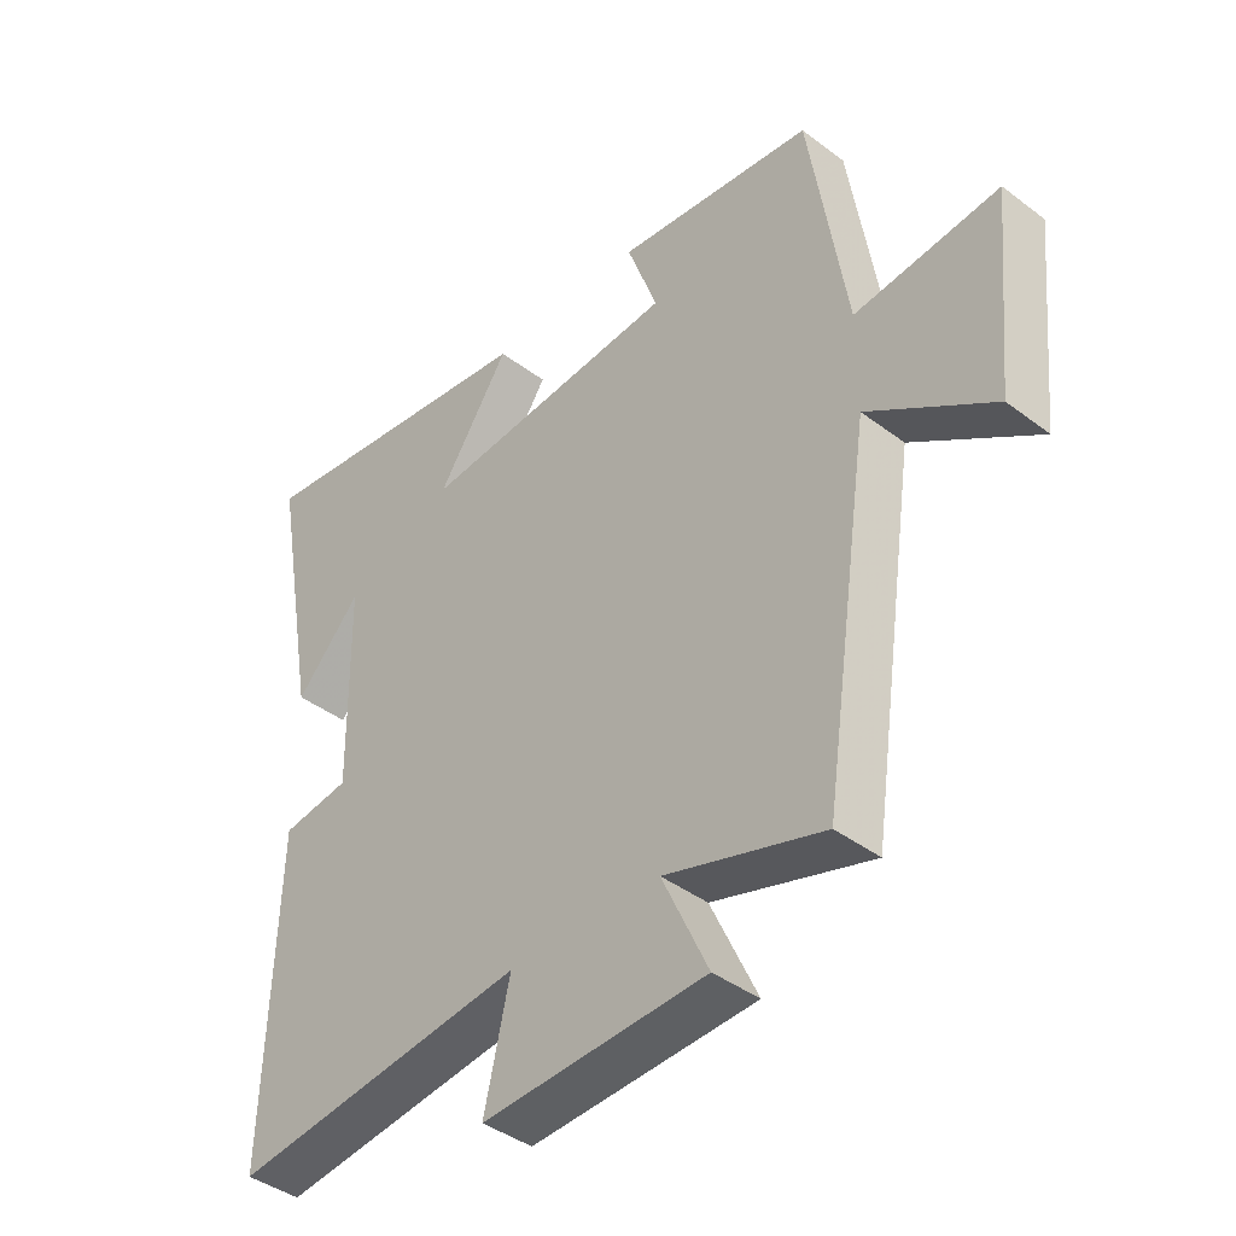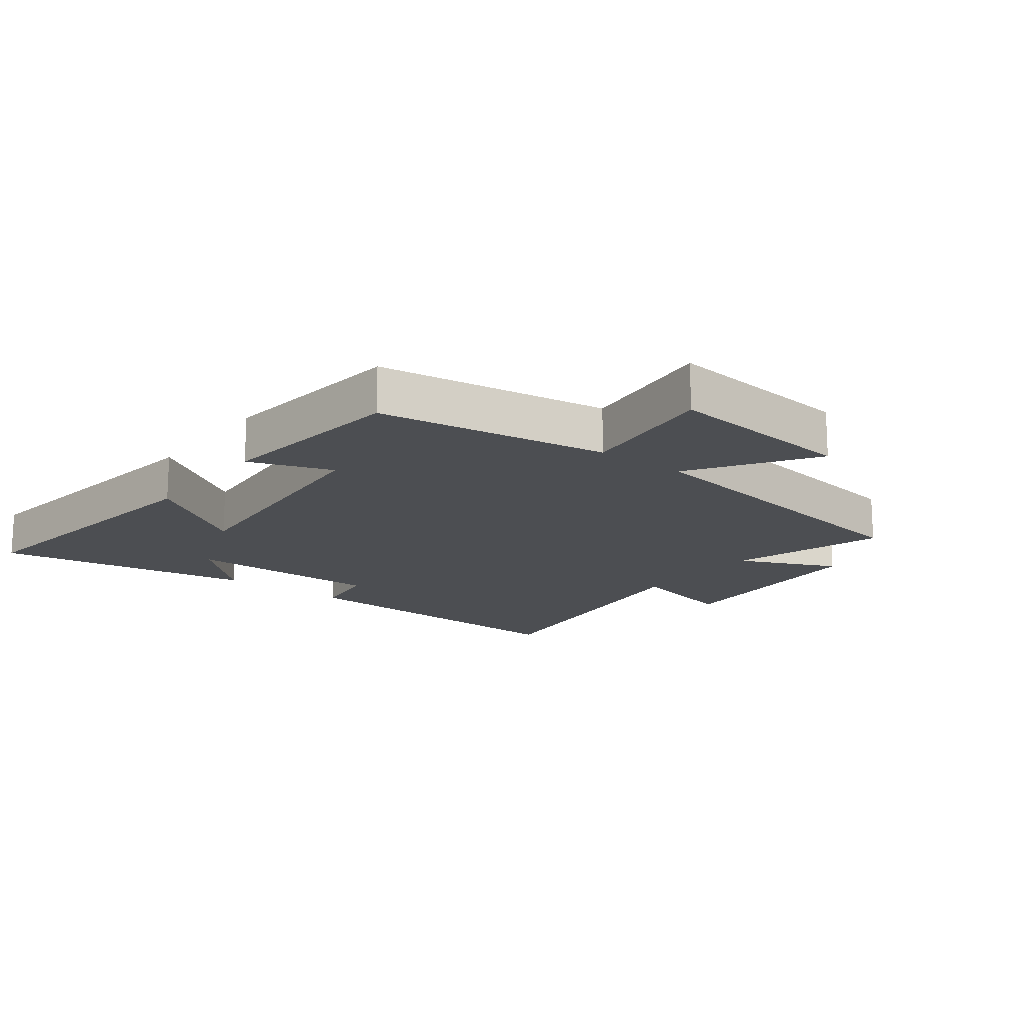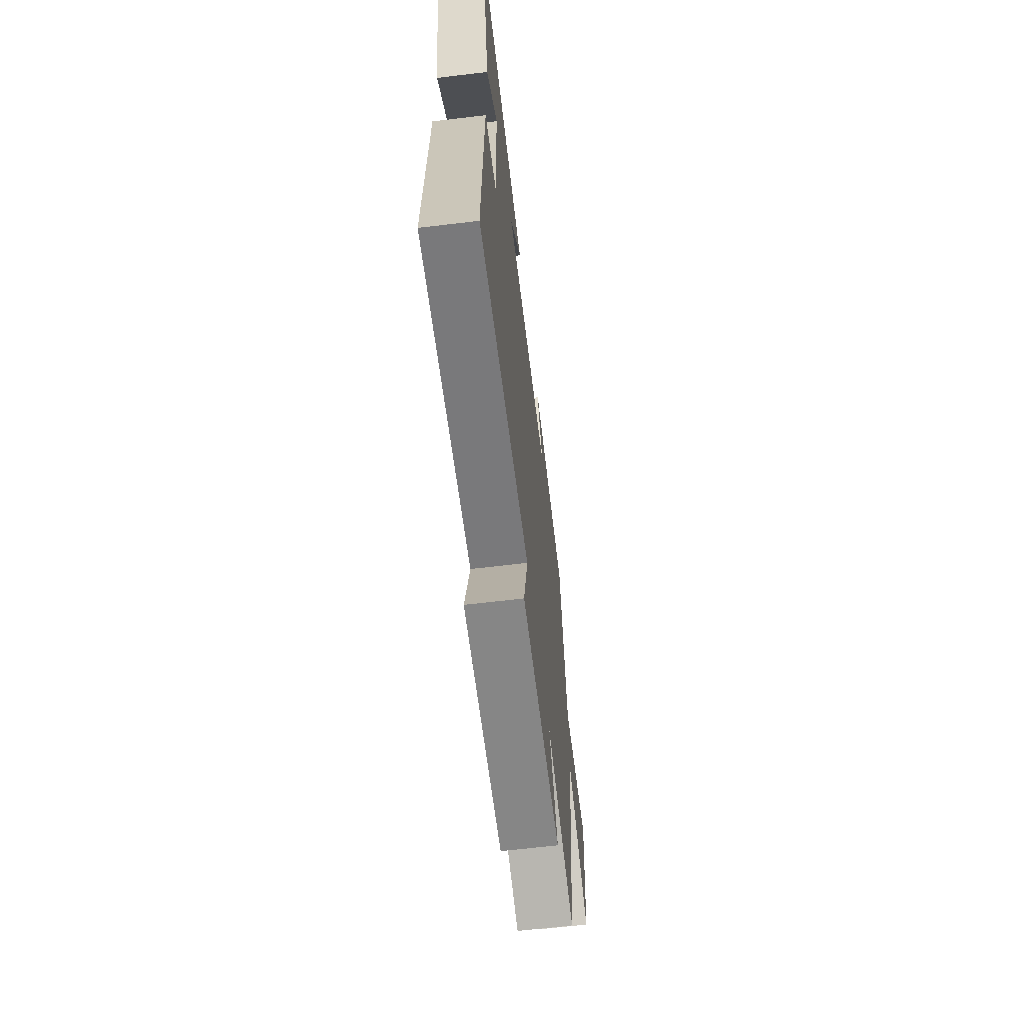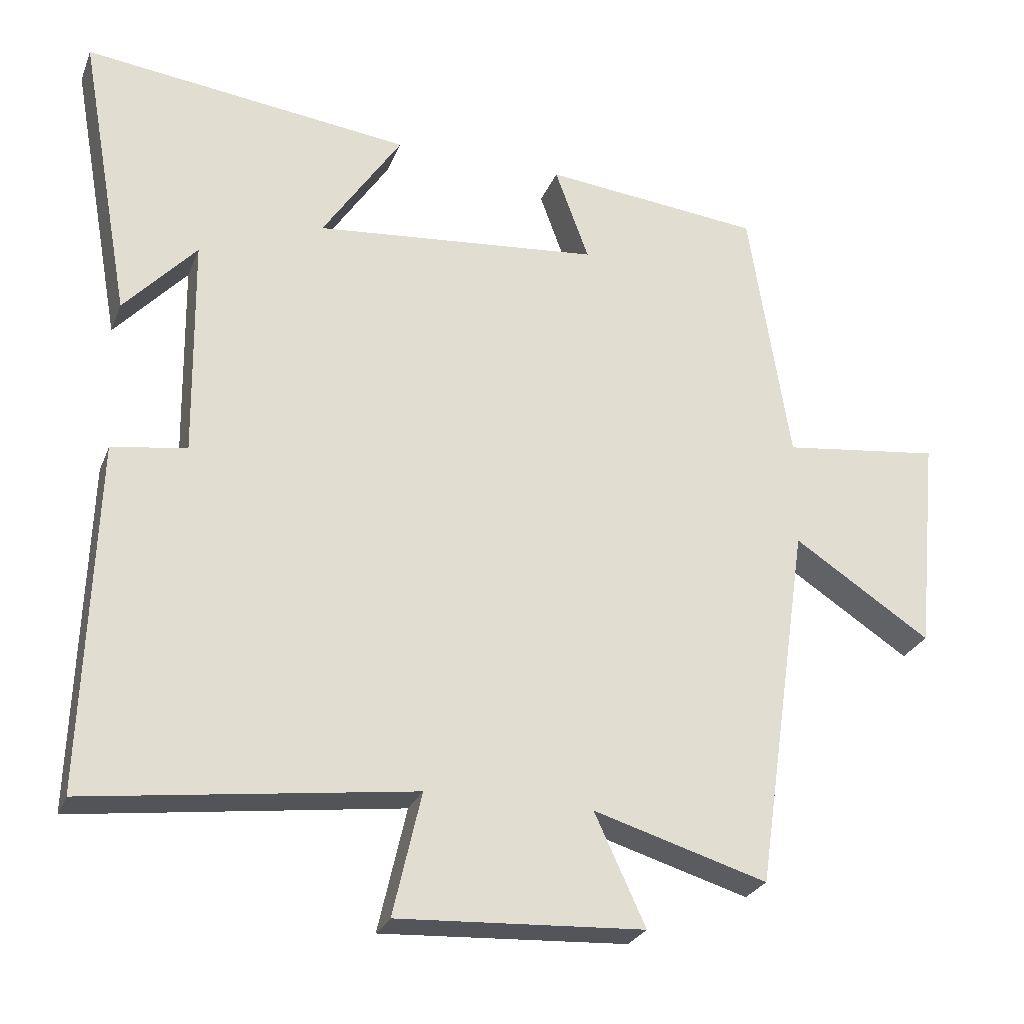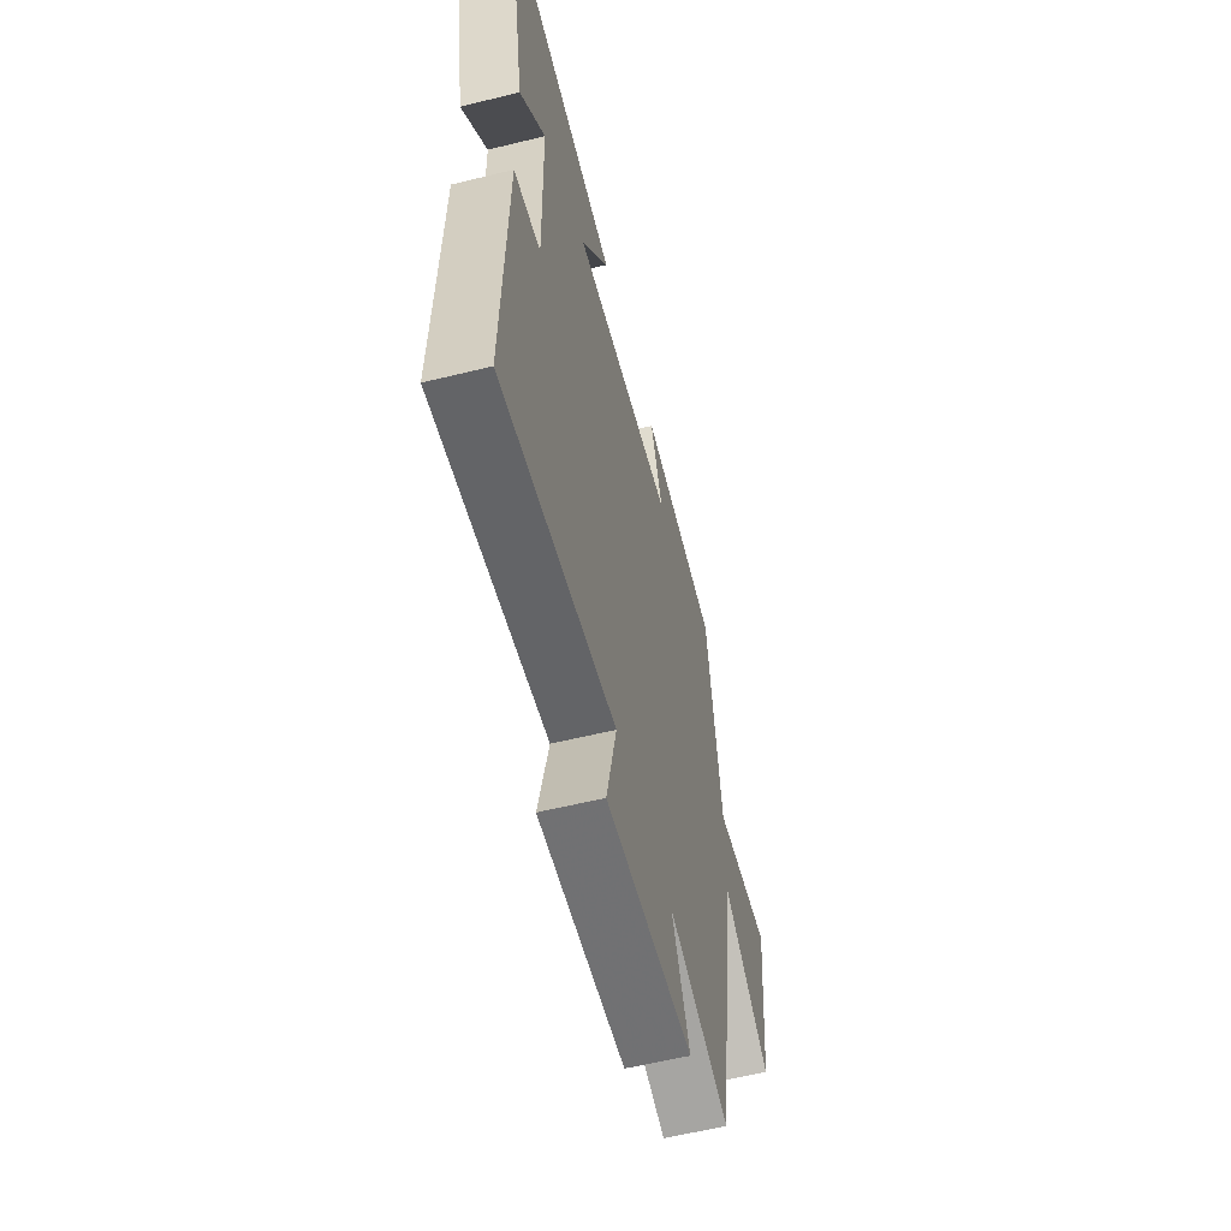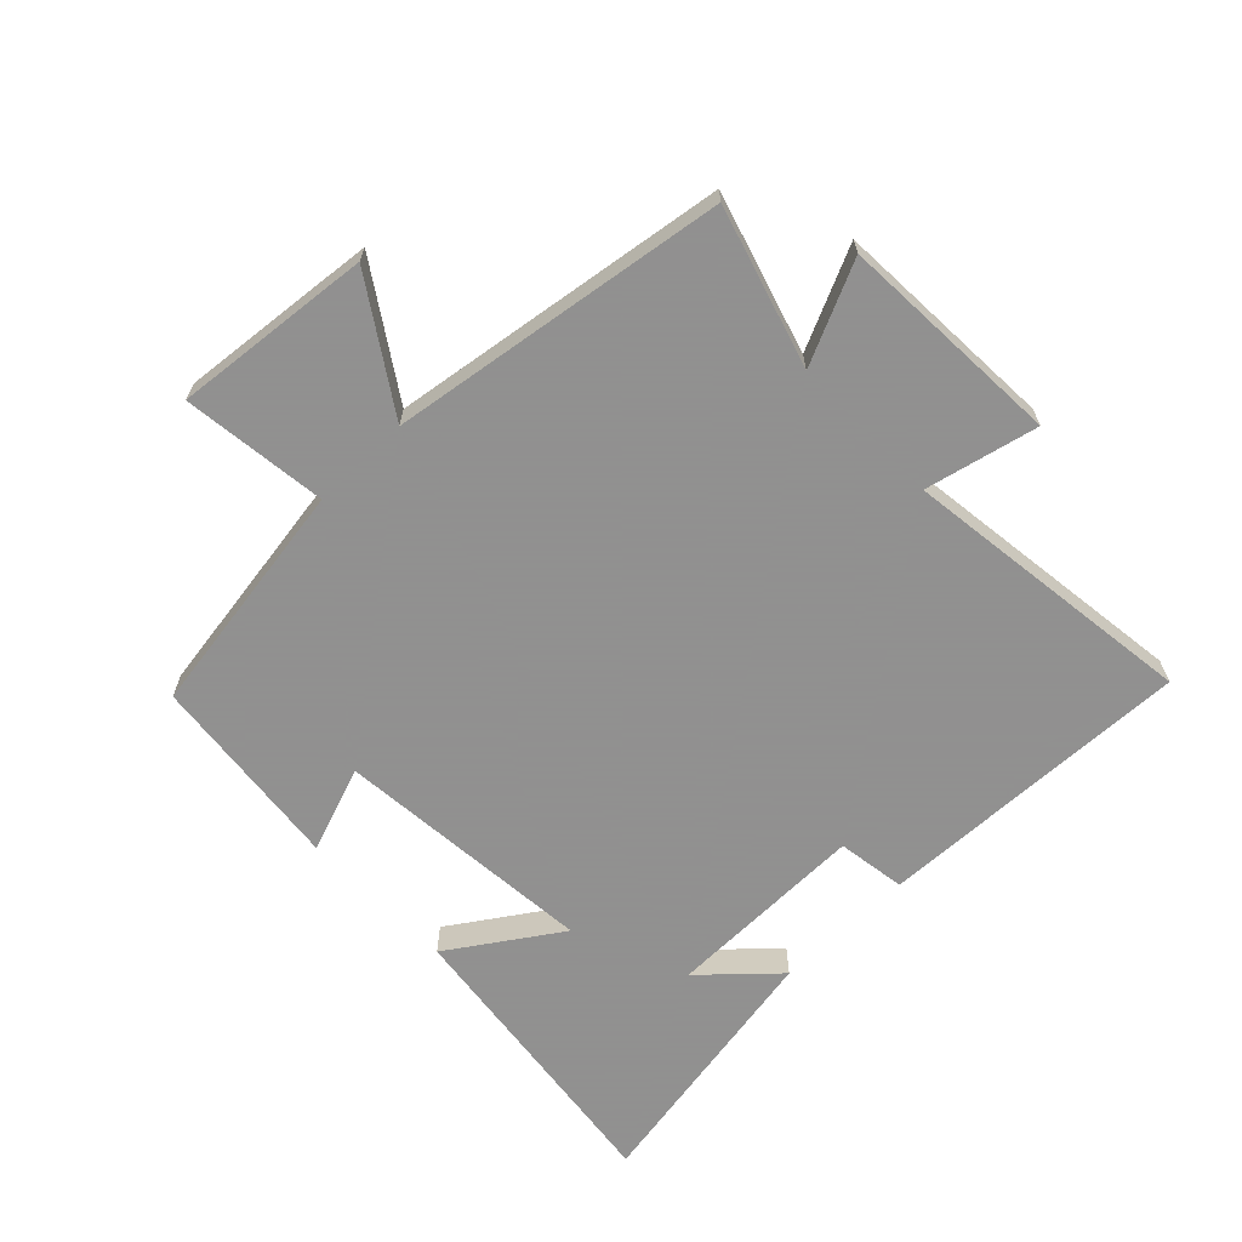
<metadata>
{"format":"obj","ext":"obj","renderer":"f3d","projection":"perspective","resolution":1024,"background":"white","views":[{"elev":-40.9,"azim":47.3,"up":"+Z"},{"elev":-16.5,"azim":52.3,"up":"+Y"},{"elev":-65.1,"azim":-83.1,"up":"+Z"},{"elev":-26.2,"azim":-18.5,"up":"+Z"},{"elev":-58.1,"azim":-75.7,"up":"+Z"},{"elev":-65.8,"azim":134.0,"up":"+Y"}]}
</metadata>
<code>
v -0.573 0.07 0.558
v -0.11 0.07 0.5
v -0.222 0.07 0.332
v 0.182 0.07 0.368
v 0.134 0.07 0.5
v 0.442 0.07 0.467
v 0.5 0.07 0.098
v 0.724 0.07 0.125
v 0.694 0.07 -0.181
v 0.5 0.07 -0.054
v 0.424 0.07 -0.574
v 0.178 0.07 -0.5
v 0.25 0.07 -0.656
v -0.098 0.07 -0.674
v -0.058 0.07 -0.5
v -0.517 0.07 -0.559
v -0.5 0.07 -0.068
v -0.394 0.07 -0.052
v -0.398 0.07 0.26
v -0.5 0.07 0.15
v -0.573 0 0.558
v -0.11 0 0.5
v -0.222 0 0.332
v 0.182 0 0.368
v 0.134 0 0.5
v 0.442 0 0.467
v 0.5 0 0.098
v 0.724 0 0.125
v 0.694 0 -0.181
v 0.5 0 -0.054
v 0.424 0 -0.574
v 0.178 0 -0.5
v 0.25 0 -0.656
v -0.098 0 -0.674
v -0.058 0 -0.5
v -0.517 0 -0.559
v -0.5 0 -0.068
v -0.394 0 -0.052
v -0.398 0 0.26
v -0.5 0 0.15
f 19 20 1
f 15 16 17 18
f 15 18 19
f 12 13 14 15
f 12 15 19
f 10 11 12 19
f 7 8 9 10
f 4 5 6 7
f 3 4 7 10
f 19 1 2 3
f 3 10 19
f 21 40 39
f 38 37 36 35
f 39 38 35
f 35 34 33 32
f 39 35 32
f 39 32 31 30
f 30 29 28 27
f 27 26 25 24
f 30 27 24 23
f 23 22 21 39
f 39 30 23
f 1 21 22 2
f 2 22 23 3
f 3 23 24 4
f 4 24 25 5
f 5 25 26 6
f 6 26 27 7
f 7 27 28 8
f 8 28 29 9
f 9 29 30 10
f 10 30 31 11
f 11 31 32 12
f 12 32 33 13
f 13 33 34 14
f 14 34 35 15
f 15 35 36 16
f 16 36 37 17
f 17 37 38 18
f 18 38 39 19
f 19 39 40 20
f 20 40 21 1

</code>
